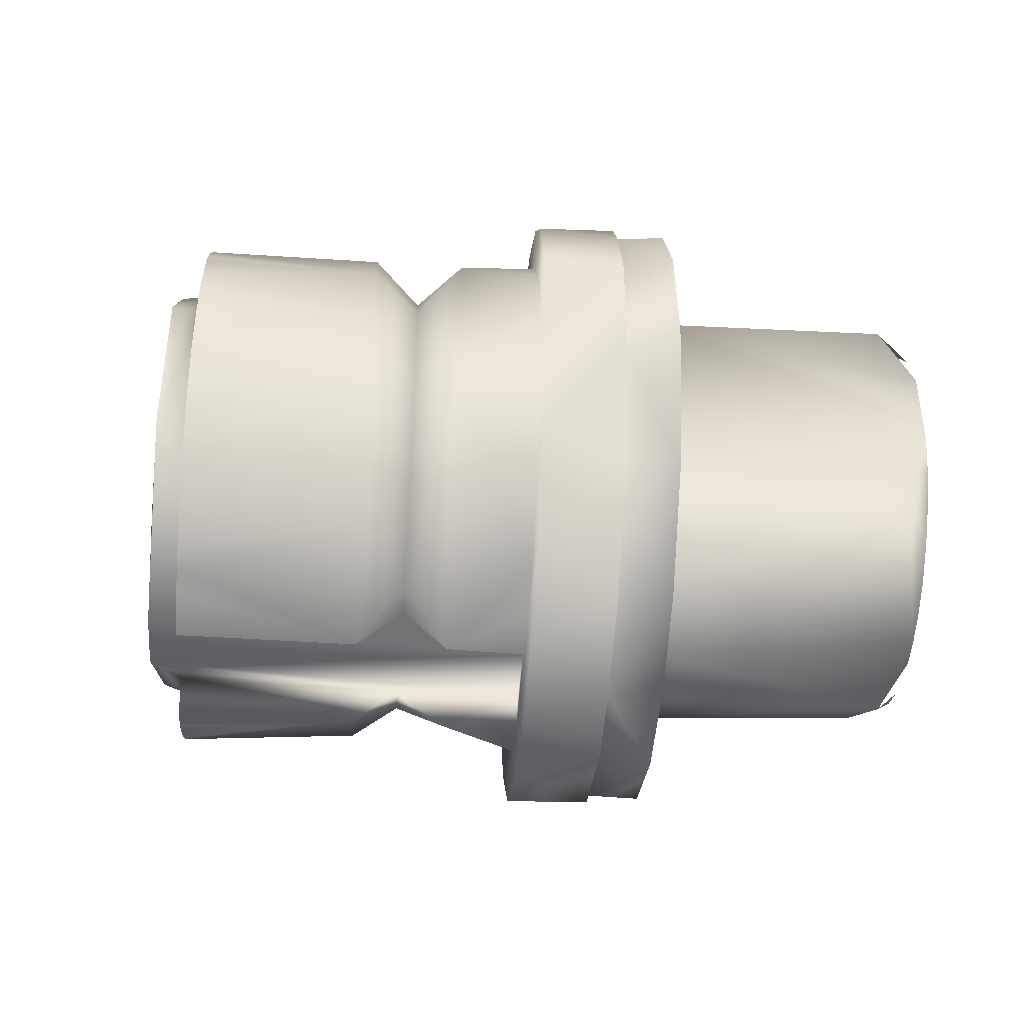
<metadata>
{"format":"obj","ext":"obj","renderer":"f3d","projection":"perspective","resolution":1024,"background":"white","views":[{"elev":-45.0,"azim":40.7,"up":"+Z"}]}
</metadata>
<code>
o mesh_0
v -0.03378 -0.03915 0.08714
v -0.03387 -0.03906 0.08413
v -0.03317 -0.03895 0.08657
v -0.03381 -0.03835 0.08328
v -0.03591 -0.03702 0.08185
v -0.03609 -0.03685 0.0898
v -0.03477 -0.03817 0.08903
v -0.03519 -0.03693 0.08968
v -0.03531 -0.03686 0.08188
v -0.0346 -0.03753 0.08928
v -0.03164 -0.03457 0.08929
v -0.03 -0.03293 0.08929
v -0.0313 -0.03492 0.08894
v -0.02965 -0.03328 0.08894
v -0.03425 -0.03791 0.08894
v -0.03233 -0.03389 0.0819
v -0.0313 -0.03164 0.08174
v -0.03069 -0.03224 0.0819
v -0.0362 -0.03674 0.08179
v -0.0365 -0.03644 0.08177
v -0.03514 -0.03229 0.09026
v -0.03363 -0.03259 0.08981
v -0.03457 -0.03164 0.08929
v -0.03273 -0.0347 0.09049
v -0.02748 -0.03545 0.08705
v -0.02742 -0.03551 0.08492
v -0.0264 -0.03441 0.08692
v -0.02638 -0.03443 0.08478
v -0.02786 -0.03507 0.08311
v -0.02702 -0.03379 0.08255
v -0.0299 -0.03091 0.09153
v -0.02972 -0.03322 0.09102
v -0.02876 -0.03205 0.09103
v -0.0313 -0.03164 0.0916
v -0.02877 -0.03416 0.08142
v -0.02813 -0.03268 0.09053
v -0.02874 -0.03419 0.09008
v -0.02835 -0.03246 0.08077
v -0.02726 -0.03355 0.08948
v -0.02798 -0.03495 0.08881
v -0.0301 -0.03283 0.08037
v -0.02681 -0.034 0.08843
v -0.0297 -0.03111 0.08018
v -0.03113 -0.0318 0.08005
v -0.03074 -0.03007 0.08004
v -0.02642 -0.03439 0.08644
v -0.02587 -0.03353 0.08748
v -0.03036 -0.02904 0.08018
v -0.02883 -0.03057 0.08026
v -0.02655 -0.03284 0.08935
v -0.02761 -0.03179 0.08096
v -0.02754 -0.03185 0.09057
v -0.02638 -0.03301 0.08254
v -0.0286 -0.0308 0.09126
v -0.02974 -0.03107 0.09142
v -0.02649 -0.03432 0.08457
v -0.0297 -0.0297 0.09146
v -0.02569 -0.03371 0.08517
v -0.02835 -0.02398 0.08756
v -0.03217 -0.02723 0.0878
v -0.02846 -0.0245 0.08868
v -0.0314 -0.02799 0.08902
v -0.03025 -0.02915 0.08977
v -0.02629 -0.02603 0.08935
v -0.02678 -0.02554 0.08924
v -0.02805 -0.02427 0.08814
v -0.02778 -0.02454 0.08851
v -0.02748 -0.02485 0.08883
v -0.02714 -0.02518 0.08907
v -0.03291 -0.03006 0.09029
v -0.03394 -0.03109 0.09025
v -0.03229 -0.03068 0.09059
v -0.03205 -0.03091 0.09066
v -0.03108 -0.03394 0.09025
v -0.03059 -0.03236 0.09059
v -0.03748 -0.03462 0.09023
v -0.03722 -0.03487 0.09039
v -0.03698 -0.0351 0.09049
v -0.0367 -0.03539 0.09059
v -0.03627 -0.03582 0.09067
v -0.03575 -0.03633 0.09067
v -0.03546 -0.03663 0.09061
v -0.0349 -0.0372 0.09039
v -0.03462 -0.03747 0.09024
v -0.03229 -0.03514 0.09025
v -0.03896 -0.03313 0.0884
v -0.03881 -0.03328 0.0887
v -0.03867 -0.03342 0.08896
v -0.03934 -0.03275 0.08724
v -0.03924 -0.03284 0.08761
v -0.03704 -0.03038 0.08714
v -0.03911 -0.03297 0.08802
v -0.03618 -0.03124 0.08922
v -0.03682 -0.03527 0.08105
v -0.03711 -0.03498 0.08116
v -0.03449 -0.03293 0.08104
v -0.03738 -0.03471 0.0813
v -0.03851 -0.03359 0.08922
v -0.03788 -0.03422 0.08167
v -0.03813 -0.03395 0.08192
v -0.03836 -0.03373 0.08218
v -0.03666 -0.03077 0.08322
v -0.03858 -0.03351 0.08249
v -0.03878 -0.0333 0.08283
v -0.03894 -0.03315 0.08314
v -0.03909 -0.033 0.08352
v -0.03921 -0.03287 0.08389
v -0.03933 -0.03276 0.08431
v -0.0394 -0.03268 0.08472
v -0.03946 -0.03263 0.08512
v -0.03715 -0.03027 0.08633
v -0.03949 -0.0326 0.0856
v -0.03949 -0.0326 0.086
v -0.03947 -0.03262 0.08637
v -0.03942 -0.03267 0.08681
v -0.03791 -0.03422 0.08894
v -0.03494 -0.03129 0.08894
v -0.03884 -0.03328 0.08473
v -0.03892 -0.03321 0.08633
v -0.03834 -0.03379 0.0833
v -0.03684 -0.03528 0.0819
v -0.03391 -0.03232 0.08187
v -0.03489 -0.03133 0.08262
v -0.03551 -0.03071 0.08358
v -0.03592 -0.03029 0.08492
v -0.03565 -0.03057 0.08775
v -0.03328 -0.03173 0.08104
v -0.03498 -0.03004 0.08922
v -0.03578 -0.02924 0.08421
v -0.03467 -0.02828 0.08781
v -0.03398 -0.02899 0.08923
v -0.03226 -0.0307 0.081
v -0.03302 -0.02995 0.08137
v -0.03453 -0.02844 0.0834
v -0.03477 -0.02819 0.08416
v -0.03492 -0.02804 0.08499
v -0.03493 -0.02804 0.08657
v -0.03486 -0.02812 0.08699
v -0.03479 -0.0282 0.08736
v -0.03224 -0.03069 0.08189
v -0.03328 -0.02965 0.08894
v -0.03293 -0.03 0.08929
v -0.03006 -0.03291 0.09029
v -0.0292 -0.03582 0.08436
v -0.03174 -0.0333 0.08103
v -0.02959 -0.03339 0.08167
v -0.03015 -0.03281 0.08124
v -0.02898 -0.03398 0.08923
v -0.03004 -0.03498 0.08922
v -0.02865 -0.03433 0.08866
v -0.0307 -0.03226 0.081
v -0.02834 -0.03462 0.08796
v -0.02816 -0.0348 0.08729
v -0.02801 -0.03495 0.08625
v -0.0283 -0.03467 0.0838
v -0.02859 -0.03438 0.08306
v -0.03439 -0.0377 0.08152
v -0.03469 -0.0374 0.08131
v -0.03293 -0.03448 0.08104
v -0.03527 -0.03683 0.08105
v -0.03359 -0.03851 0.08922
v -0.03336 -0.03871 0.08889
v -0.03123 -0.0362 0.08922
v -0.03049 -0.03693 0.08758
v -0.03319 -0.03889 0.08856
v -0.03303 -0.03905 0.08818
v -0.03289 -0.0392 0.08776
v -0.03272 -0.03935 0.08719
v -0.03025 -0.03717 0.08592
v -0.03264 -0.03945 0.08659
v -0.03259 -0.03949 0.08573
v -0.0326 -0.03947 0.08531
v -0.03266 -0.03943 0.08486
v -0.03044 -0.03698 0.08421
v -0.03272 -0.03935 0.08444
v -0.03281 -0.03926 0.08406
v -0.03296 -0.03914 0.08365
v -0.03309 -0.03898 0.08324
v -0.03145 -0.03598 0.0821
v -0.03327 -0.03881 0.08288
v -0.03346 -0.03862 0.08256
v -0.03371 -0.03838 0.08221
v -0.03415 -0.03793 0.08172
v -0.03189 -0.03433 0.08213
v -0.03071 -0.03551 0.08357
v -0.0309 -0.03533 0.08838
v -0.03049 -0.03573 0.08747
v -0.03035 -0.03588 0.08469
v -0.02596 -0.02699 0.08975
v -0.02591 -0.02642 0.08933
v -0.02554 -0.02678 0.08924
v -0.02518 -0.02714 0.08907
v -0.02485 -0.02748 0.08883
v -0.02439 -0.02857 0.08852
v -0.02427 -0.02805 0.08814
v -0.02398 -0.02835 0.08756
v -0.02898 -0.03042 0.08969
v -0.02799 -0.0314 0.08902
v -0.02723 -0.03217 0.0878
v -0.02723 -0.03217 0.0838
v -0.024 -0.02894 0.08379
v -0.02372 -0.0286 0.08495
v -0.02371 -0.02861 0.08659
v -0.02387 -0.02845 0.08433
v -0.02894 -0.02402 0.08375
v -0.02861 -0.02372 0.085
v -0.02845 -0.02388 0.08433
v -0.02414 -0.02819 0.08369
v -0.02449 -0.02784 0.08315
v -0.02578 -0.02655 0.08229
v -0.02492 -0.02741 0.08271
v -0.02539 -0.02693 0.08242
v -0.02719 -0.02577 0.0819
v -0.02616 -0.02616 0.08225
v -0.02693 -0.02539 0.08242
v -0.02741 -0.02492 0.08271
v -0.02784 -0.02449 0.08315
v -0.02819 -0.02414 0.08369
v -0.0314 -0.02799 0.08258
v -0.03217 -0.02723 0.0838
v -0.02821 -0.03119 0.08234
v -0.02942 -0.02997 0.0818
v -0.03042 -0.02898 0.08191
v -0.02857 -0.02375 0.08683
v -0.03227 -0.02713 0.0902
v -0.03328 -0.02612 0.08835
v -0.0337 -0.02569 0.08634
v -0.0308 -0.0286 0.09126
v -0.03359 -0.02581 0.08447
v -0.03301 -0.02638 0.08254
v -0.03179 -0.02761 0.08096
v -0.03446 -0.02635 0.08645
v -0.03236 -0.02846 0.0908
v -0.03363 -0.02718 0.08231
v -0.03306 -0.02775 0.09015
v -0.03242 -0.02839 0.08089
v -0.03118 -0.02963 0.08023
v -0.03403 -0.02678 0.08849
v -0.03129 -0.02952 0.09144
v -0.03246 -0.02835 0.08077
v -0.03545 -0.02748 0.08705
v -0.03252 -0.03041 0.08021
v -0.03495 -0.02798 0.08881
v -0.03419 -0.02874 0.09008
v -0.03416 -0.02877 0.08142
v -0.03306 -0.02987 0.09113
v -0.03507 -0.02786 0.08311
v -0.03551 -0.02742 0.08492
v -0.03753 -0.0346 0.08928
v -0.03693 -0.03519 0.08968
v -0.03685 -0.03609 0.0818
v -0.03888 -0.03407 0.08795
v -0.03892 -0.03402 0.08375
v -0.03807 -0.03487 0.08914
v -0.03791 -0.03506 0.08305
v -0.03828 -0.03469 0.08353
v -0.03857 -0.0344 0.08409
v -0.03748 -0.03549 0.0827
v -0.03877 -0.0342 0.08473
v -0.03703 -0.03595 0.08248
v -0.03888 -0.0341 0.0854
v -0.03888 -0.03409 0.08612
v -0.03879 -0.03418 0.0868
v -0.03577 -0.03721 0.08256
v -0.03865 -0.03432 0.08728
v -0.03473 -0.03824 0.08347
v -0.03502 -0.03795 0.0831
v -0.03824 -0.03473 0.08813
v -0.03795 -0.03502 0.0885
v -0.03418 -0.03879 0.0848
v -0.03432 -0.03865 0.08432
v -0.03721 -0.03577 0.08904
v -0.03684 -0.03613 0.08917
v -0.03409 -0.03888 0.08548
v -0.03638 -0.03659 0.0892
v -0.0341 -0.03888 0.0862
v -0.03595 -0.03702 0.08912
v -0.0342 -0.03877 0.08687
v -0.0344 -0.03857 0.08751
v -0.03469 -0.03828 0.08807
v -0.03506 -0.03791 0.08855
v 0 0 0
v 0 0 0
v 0 0 0
v 0 0 0
v 0 0 0
v 0 0 0
v 0 0 0
v 0 0 0
v 0 0 0
v 0 0 0
v 0 0 0
v 0 0 0
v 0 0 0
v 0 0 0
v 0 0 0
v 0 0 0
v 0 0 0
v 0 0 0
v 0 0 0
v 0 0 0
v 0 0 0
v 0 0 0
v 0 0 0
v 0 0 0
v 0 0 0
v 0 0 0
v 0 0 0
v 0 0 0
v 0 0 0
v 0 0 0
v 0 0 0
v 0 0 0
v 0 0 0
v 0 0 0
v 0 0 0
v 0 0 0
v 0 0 0
v 0 0 0
v 0 0 0
v 0 0 0
v 0 0 0
v 0 0 0
v 0 0 0
v 0 0 0
v 0 0 0
v 0 0 0
v 0 0 0
v 0 0 0
v 0 0 0
v 0 0 0
v 0 0 0
v 0 0 0
v 0 0 0
v 0 0 0
v 0 0 0
v 0 0 0
v 0 0 0
v 0 0 0
v 0 0 0
v 0 0 0
v 0 0 0
v 0 0 0
v 0 0 0
v 0 0 0
v 0 0 0
v 0 0 0
v 0 0 0
v 0 0 0
v 0 0 0
v 0 0 0
v 0 0 0
v 0 0 0
v 0 0 0
v 0 0 0
v 0 0 0
v 0 0 0
v 0 0 0
v 0 0 0
v 0 0 0
v 0 0 0
v 0 0 0
v 0 0 0
v 0 0 0
v 0 0 0
v 0 0 0
v 0 0 0
v 0 0 0
v 0 0 0
v 0 0 0
v 0 0 0
v 0 0 0
v 0 0 0
v 0 0 0
v 0 0 0
v 0 0 0
v 0 0 0
v 0 0 0
v 0 0 0
v 0 0 0
v 0 0 0
v 0 0 0
v 0 0 0
v 0 0 0
v 0 0 0
v 0 0 0
v 0 0 0
v 0 0 0
v 0 0 0
v 0 0 0
v 0 0 0
v 0 0 0
v 0 0 0
v 0 0 0
v 0 0 0
v 0 0 0
v 0 0 0
v 0 0 0
v 0 0 0
v 0 0 0
v 0 0 0
v 0 0 0
v 0 0 0
v 0 0 0
v 0 0 0
v 0 0 0
v 0 0 0
v 0 0 0
v 0 0 0
v 0 0 0
v 0 0 0
v 0 0 0
v 0 0 0
v 0 0 0
v 0 0 0
v 0 0 0
v 0 0 0
v 0 0 0
v 0 0 0
v 0 0 0
v 0 0 0
v 0 0 0
v 0 0 0
v 0 0 0
v 0 0 0
v 0 0 0
v 0 0 0
v 0 0 0
v 0 0 0
v 0 0 0
v 0 0 0
v 0 0 0
v 0 0 0
v 0 0 0
v 0 0 0
v 0 0 0
v 0 0 0
v 0 0 0
v 0 0 0
v 0 0 0
v 0 0 0
v 0 0 0
v 0 0 0
v 0 0 0
v 0 0 0
v 0 0 0
v 0 0 0
v 0 0 0
v 0 0 0
v 0 0 0
v 0 0 0
v 0 0 0
f 1 2 3
f 2 4 3
f 2 5 4
f 6 7 8
f 5 9 4
f 10 7 11
f 11 7 12
f 7 13 12
f 12 13 14
f 7 15 13
f 7 1 15
f 16 17 18
f 16 5 17
f 9 5 16
f 5 19 17
f 15 1 3
f 19 20 17
f 10 8 7
f 21 22 23
f 24 22 21
f 25 26 27
f 28 29 30
f 26 29 28
f 31 32 33
f 34 32 31
f 29 35 30
f 33 32 36
f 32 37 36
f 30 35 38
f 36 37 39
f 37 40 39
f 35 41 38
f 39 40 42
f 38 41 43
f 42 25 27
f 40 25 42
f 41 44 43
f 43 44 45
f 27 26 28
f 46 47 42
f 48 49 43
f 47 50 42
f 49 51 43
f 42 50 36
f 36 52 33
f 50 52 36
f 43 51 30
f 51 53 30
f 33 54 55
f 52 54 33
f 30 53 56
f 54 57 55
f 53 58 56
f 56 58 46
f 58 47 46
f 59 60 61
f 60 62 61
f 62 63 61
f 61 64 65
f 59 61 66
f 61 67 66
f 67 61 68
f 61 69 68
f 69 61 65
f 70 71 72
f 72 71 73
f 71 74 73
f 73 74 75
f 76 77 21
f 77 78 21
f 78 79 21
f 79 80 21
f 21 81 24
f 80 81 21
f 81 82 24
f 82 83 24
f 24 84 85
f 83 84 24
f 86 87 88
f 89 90 91
f 90 92 91
f 91 92 93
f 94 95 96
f 92 86 93
f 86 88 93
f 95 97 96
f 88 98 93
f 97 99 96
f 99 100 96
f 96 101 102
f 100 101 96
f 101 103 102
f 103 104 102
f 104 105 102
f 105 106 102
f 106 107 102
f 107 108 102
f 108 109 102
f 109 110 102
f 102 110 111
f 110 112 111
f 112 113 111
f 113 114 111
f 111 114 91
f 114 115 91
f 115 89 91
f 116 117 93
f 98 116 93
f 110 118 112
f 118 119 112
f 112 119 113
f 113 119 114
f 114 119 115
f 115 119 89
f 119 90 89
f 119 92 90
f 101 120 103
f 119 86 92
f 103 120 104
f 119 87 86
f 100 120 101
f 119 116 87
f 104 120 105
f 116 88 87
f 99 120 100
f 88 116 98
f 105 120 106
f 97 120 99
f 106 118 107
f 107 118 108
f 120 118 106
f 95 120 97
f 108 118 109
f 94 121 95
f 95 121 120
f 109 118 110
f 122 121 96
f 121 94 96
f 102 123 96
f 123 102 124
f 124 102 125
f 111 125 102
f 125 91 126
f 111 91 125
f 93 126 91
f 126 93 117
f 122 96 123
f 127 122 123
f 128 126 117
f 129 125 126
f 129 124 125
f 127 124 129
f 124 127 123
f 130 128 131
f 132 127 133
f 133 127 134
f 134 129 135
f 127 129 134
f 135 129 136
f 129 126 136
f 136 126 137
f 137 126 138
f 138 126 139
f 139 126 130
f 126 128 130
f 138 139 137
f 139 130 137
f 140 127 132
f 140 122 127
f 128 141 131
f 117 141 128
f 142 71 70
f 142 23 71
f 75 74 143
f 144 145 146
f 146 145 147
f 148 149 150
f 147 145 151
f 150 149 152
f 152 149 153
f 153 144 154
f 149 144 153
f 154 144 155
f 155 144 156
f 156 144 146
f 157 158 159
f 158 160 159
f 161 162 163
f 163 162 164
f 162 165 164
f 165 166 164
f 166 167 164
f 164 168 169
f 167 168 164
f 168 170 169
f 170 171 169
f 171 172 169
f 169 173 174
f 172 173 169
f 173 175 174
f 175 176 174
f 176 177 174
f 177 178 174
f 174 178 179
f 178 180 179
f 180 181 179
f 181 182 179
f 182 183 179
f 179 157 159
f 183 157 179
f 170 168 167
f 173 172 171
f 161 165 162
f 166 165 161
f 177 180 178
f 173 176 175
f 177 176 173
f 3 167 15
f 158 9 160
f 170 167 3
f 157 9 158
f 167 166 15
f 157 183 9
f 166 161 15
f 183 182 9
f 182 4 9
f 182 181 4
f 181 180 4
f 180 177 4
f 177 173 4
f 4 173 3
f 173 171 3
f 171 170 3
f 159 9 16
f 160 9 159
f 15 163 13
f 15 161 163
f 184 185 179
f 13 163 186
f 164 186 163
f 164 187 186
f 187 169 188
f 164 169 187
f 174 188 169
f 188 174 185
f 179 185 174
f 159 184 179
f 16 184 159
f 149 187 144
f 16 145 184
f 185 144 188
f 188 144 187
f 187 149 186
f 13 186 149
f 185 184 144
f 145 144 184
f 151 145 18
f 145 16 18
f 149 148 14
f 13 149 14
f 64 189 190
f 61 189 64
f 190 189 191
f 189 192 191
f 192 189 193
f 189 194 195
f 195 194 196
f 61 63 189
f 63 197 189
f 197 198 189
f 189 198 194
f 198 199 194
f 200 201 202
f 199 203 194
f 199 202 203
f 199 200 202
f 201 204 202
f 205 206 207
f 201 208 204
f 208 201 209
f 201 210 209
f 210 211 209
f 211 210 212
f 210 213 214
f 215 213 216
f 216 213 217
f 213 205 217
f 217 205 218
f 218 205 207
f 219 220 205
f 201 221 210
f 200 221 201
f 221 222 210
f 210 222 213
f 222 223 213
f 223 219 213
f 213 219 205
f 60 59 224
f 220 206 205
f 220 224 206
f 220 60 224
f 62 60 225
f 225 60 226
f 226 60 227
f 228 62 225
f 228 63 62
f 57 63 228
f 57 197 63
f 54 197 57
f 54 198 197
f 52 198 54
f 60 220 227
f 229 220 230
f 227 220 229
f 52 50 198
f 220 219 230
f 50 199 198
f 219 231 230
f 50 47 199
f 223 231 219
f 223 48 231
f 47 58 199
f 222 48 223
f 199 58 200
f 222 49 48
f 221 49 222
f 221 51 49
f 58 53 200
f 221 53 51
f 200 53 221
f 232 227 229
f 55 57 233
f 57 228 233
f 228 225 233
f 229 230 234
f 233 225 235
f 230 231 234
f 234 231 236
f 235 226 232
f 225 226 235
f 236 48 237
f 231 48 236
f 226 227 232
f 237 48 43
f 235 232 238
f 239 55 233
f 31 55 239
f 33 55 31
f 39 42 36
f 234 236 240
f 236 237 240
f 27 46 42
f 237 45 240
f 27 28 46
f 43 45 237
f 28 56 46
f 28 30 56
f 30 38 43
f 232 241 238
f 44 242 45
f 241 243 238
f 45 242 240
f 238 243 235
f 243 244 235
f 242 245 240
f 244 246 235
f 235 246 233
f 240 245 234
f 233 246 239
f 234 247 229
f 245 247 234
f 246 34 239
f 239 34 31
f 247 248 229
f 229 248 232
f 248 241 232
f 133 134 245
f 245 134 247
f 242 133 245
f 134 135 247
f 247 135 248
f 242 132 133
f 135 136 248
f 248 136 241
f 242 17 132
f 132 17 140
f 136 137 241
f 44 17 242
f 41 151 44
f 151 17 44
f 41 147 151
f 137 130 241
f 130 243 241
f 151 18 17
f 41 35 147
f 35 146 147
f 130 131 243
f 35 156 146
f 131 244 243
f 141 142 131
f 142 244 131
f 35 29 156
f 142 246 244
f 29 155 156
f 142 70 246
f 29 26 155
f 70 72 246
f 155 26 154
f 72 34 246
f 73 34 72
f 75 34 73
f 26 25 154
f 154 25 153
f 14 148 12
f 153 25 152
f 75 32 34
f 25 40 152
f 143 32 75
f 12 32 143
f 148 37 12
f 12 37 32
f 152 40 150
f 150 37 148
f 40 37 150
f 143 74 12
f 74 11 12
f 74 71 22
f 11 74 22
f 22 71 23
f 85 11 24
f 22 24 11
f 23 249 21
f 249 76 21
f 84 10 85
f 85 10 11
f 250 76 249
f 250 77 76
f 250 78 77
f 250 79 78
f 8 80 250
f 250 80 79
f 8 81 80
f 8 82 81
f 8 83 82
f 10 84 8
f 8 84 83
f 17 251 140
f 20 251 17
f 252 116 119
f 140 251 122
f 251 121 122
f 117 142 141
f 251 253 120
f 116 254 117
f 252 254 116
f 117 254 142
f 142 254 23
f 254 249 23
f 253 118 120
f 254 6 250
f 250 6 8
f 253 119 118
f 120 121 251
f 250 249 254
f 253 252 119
f 253 255 256
f 256 257 253
f 251 258 253
f 253 258 255
f 257 259 253
f 251 260 258
f 259 261 253
f 251 20 260
f 253 262 252
f 261 262 253
f 262 263 252
f 5 264 19
f 263 265 252
f 5 266 267
f 268 269 252
f 5 2 266
f 269 254 252
f 2 270 271
f 272 6 254
f 272 273 6
f 270 2 274
f 275 6 273
f 2 1 274
f 274 1 276
f 277 6 275
f 276 1 278
f 7 6 277
f 278 1 279
f 279 1 280
f 280 7 281
f 280 1 7
f 1 1 1
f 1 1 1
f 1 1 1
f 1 1 1
f 1 1 1
f 1 1 1
f 1 1 1
f 1 1 1
f 1 1 1
f 1 1 1
f 1 1 1
f 1 1 1
f 1 1 1
f 1 1 1
f 1 1 1
f 1 1 1
f 1 1 1
f 1 1 1
f 1 1 1
f 1 1 1
f 1 1 1
f 1 1 1
f 1 1 1
f 1 1 1
f 1 1 1
f 1 1 1
f 1 1 1
f 1 1 1
f 1 1 1
f 1 1 1
f 1 1 1
f 1 1 1
f 1 1 1
f 1 1 1
f 1 1 1
f 1 1 1
f 1 1 1
f 1 1 1
f 1 1 1
f 1 1 1
f 1 1 1
f 1 1 1
f 1 1 1
f 1 1 1
f 1 1 1
f 1 1 1
f 1 1 1
f 1 1 1
f 1 1 1
f 1 1 1
f 1 1 1
f 1 1 1
f 1 1 1
f 1 1 1
f 1 1 1
f 1 1 1
f 1 1 1
f 1 1 1
f 1 1 1
f 1 1 1
f 1 1 1
f 1 1 1
f 1 1 1
f 1 1 1
f 1 1 1
f 1 1 1
f 1 1 1
f 1 1 1
f 1 1 1
f 1 1 1
f 1 1 1
f 1 1 1
f 1 1 1
f 1 1 1
f 1 1 1
f 1 1 1
f 1 1 1
f 1 1 1
f 1 1 1
f 1 1 1
f 1 1 1
f 1 1 1
f 1 1 1
f 1 1 1
f 1 1 1
f 1 1 1
f 1 1 1
f 1 1 1
f 1 1 1
f 1 1 1
f 1 1 1
f 1 1 1
f 1 1 1
f 1 1 1
f 1 1 1
f 1 1 1
f 1 1 1
f 1 1 1
f 1 1 1
f 1 1 1
f 1 1 1
f 1 1 1
f 1 1 1
f 1 1 1
f 1 1 1
f 1 1 1
f 1 1 1
f 1 1 1
f 1 1 1
f 1 1 1
f 1 1 1
f 1 1 1
f 1 1 1
f 1 1 1
f 1 1 1
f 1 1 1
f 1 1 1
f 1 1 1
f 1 1 1
f 1 1 1
f 1 1 1
f 1 1 1
f 1 1 1
f 1 1 1
f 1 1 1
f 1 1 1
f 1 1 1
f 1 1 1
f 1 1 1
f 1 1 1
f 1 1 1
f 1 1 1
f 1 1 1
f 1 1 1
f 1 1 1
f 1 1 1
f 1 1 1
f 1 1 1
f 1 1 1
f 1 1 1
f 1 1 1
f 1 1 1
f 1 1 1
f 1 1 1
f 1 1 1
f 1 1 1
f 1 1 1
f 1 1 1
f 1 1 1
f 1 1 1
f 1 1 1
f 1 1 1
f 1 1 1
f 1 1 1
f 1 1 1
f 1 1 1
f 1 1 1
f 1 1 1
f 1 1 1
f 1 1 1
f 1 1 1
f 1 1 1
f 1 1 1
f 1 1 1
f 1 1 1
f 1 1 1
f 1 1 1
f 1 1 1
f 1 1 1
f 1 1 1
f 1 1 1
f 1 1 1
f 1 1 1
f 1 1 1
f 1 1 1
f 1 1 1
f 1 1 1
f 1 1 1
f 1 1 1
f 1 1 1
f 1 1 1
f 1 1 1
f 1 1 1
f 1 1 1
f 1 1 1
f 1 1 1
f 1 1 1
f 1 1 1
f 1 1 1
f 1 1 1
f 1 1 1
f 1 1 1
f 1 1 1
f 1 1 1
f 1 1 1
f 1 1 1
f 1 1 1
f 1 1 1
f 1 1 1
f 1 1 1
f 1 1 1
f 1 1 1
f 1 1 1
f 1 1 1
f 1 1 1
f 1 1 1
f 1 1 1
f 1 1 1
f 1 1 1
f 1 1 1
f 1 1 1
f 1 1 1
f 1 1 1
f 1 1 1
f 1 1 1
f 1 1 1
f 1 1 1
f 1 1 1
f 1 1 1
f 1 1 1
f 1 1 1
f 1 1 1
f 1 1 1
f 1 1 1
f 1 1 1
f 1 1 1
f 1 1 1
f 1 1 1
f 1 1 1
f 1 1 1
f 1 1 1
f 1 1 1
f 1 1 1
f 1 1 1
f 1 1 1
f 1 1 1
f 1 1 1
f 1 1 1
f 1 1 1
f 1 1 1
f 1 1 1
f 1 1 1
f 1 1 1
f 1 1 1
f 1 1 1
f 1 1 1
f 1 1 1
f 1 1 1
f 1 1 1
f 1 1 1
f 1 1 1
f 1 1 1
f 1 1 1
f 1 1 1
f 1 1 1
f 1 1 1
f 1 1 1
f 1 1 1
f 1 1 1
f 1 1 1
f 1 1 1
f 1 1 1
f 1 1 1
f 1 1 1
f 1 1 1
f 1 1 1
f 1 1 1
f 1 1 1
f 1 1 1
f 1 1 1
f 1 1 1
f 1 1 1
f 1 1 1
f 1 1 1
f 1 1 1
f 1 1 1
f 1 1 1
f 1 1 1
f 1 1 1
f 1 1 1
f 1 1 1
f 1 1 1
f 1 1 1
f 1 1 1
f 1 1 1
f 1 1 1
f 1 1 1
f 1 1 1
f 1 1 1
f 1 1 1
f 1 1 1
f 1 1 1
f 1 1 1
f 1 1 1
f 1 1 1
f 1 1 1
f 1 1 1
f 1 1 1
f 1 1 1
f 1 1 1
f 1 1 1
f 1 1 1
f 1 1 1
f 1 1 1
f 1 1 1
f 1 1 1
f 1 1 1
f 1 1 1
f 1 1 1
f 1 1 1
f 1 1 1
f 1 1 1
f 1 1 1
f 1 1 1
f 1 1 1
f 1 1 1
f 1 1 1
f 1 1 1
f 1 1 1
f 1 1 1
f 1 1 1
f 1 1 1
f 1 1 1
f 1 1 1
f 1 1 1
f 1 1 1
f 1 1 1
f 1 1 1
f 1 1 1
f 1 1 1
f 1 1 1
f 1 1 1
f 1 1 1
f 1 1 1
f 1 1 1
f 1 1 1
f 1 1 1
f 1 1 1
f 1 1 1
f 1 1 1
f 1 1 1
f 1 1 1

</code>
